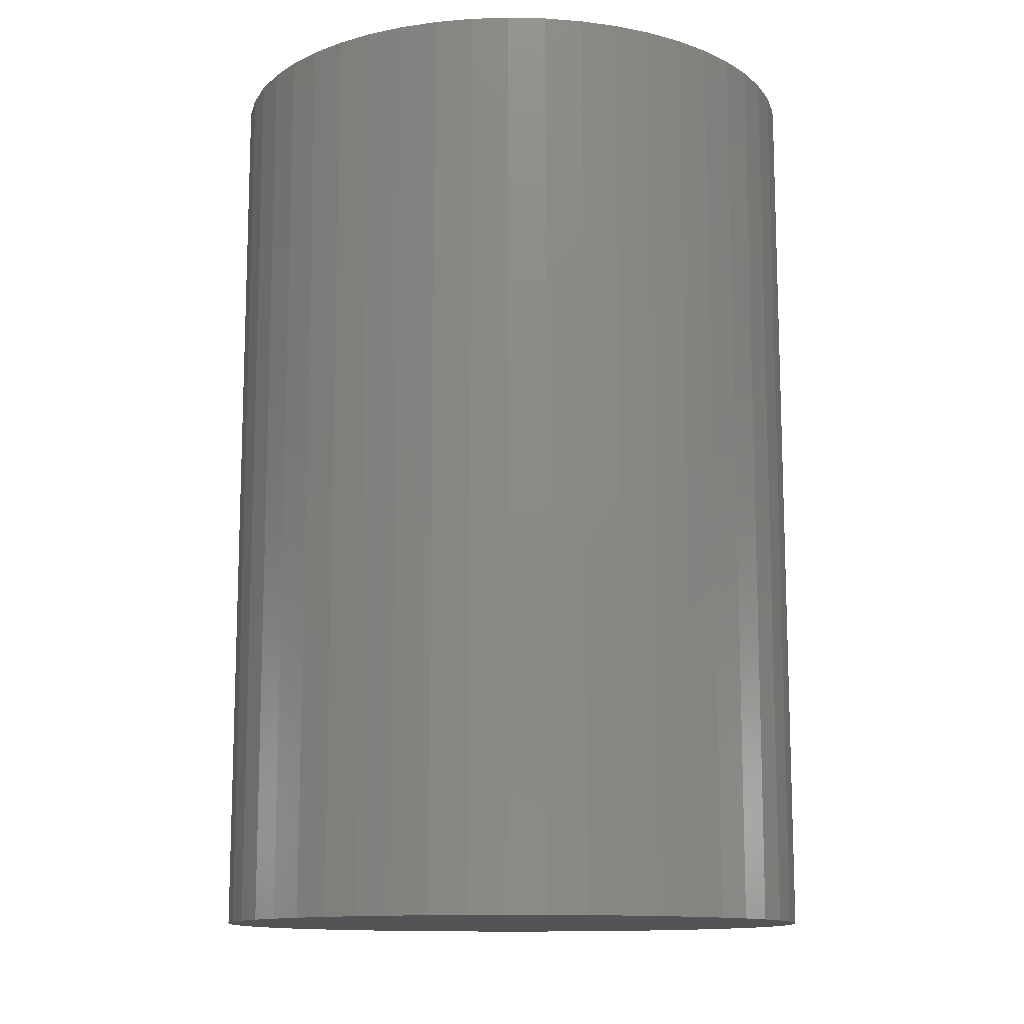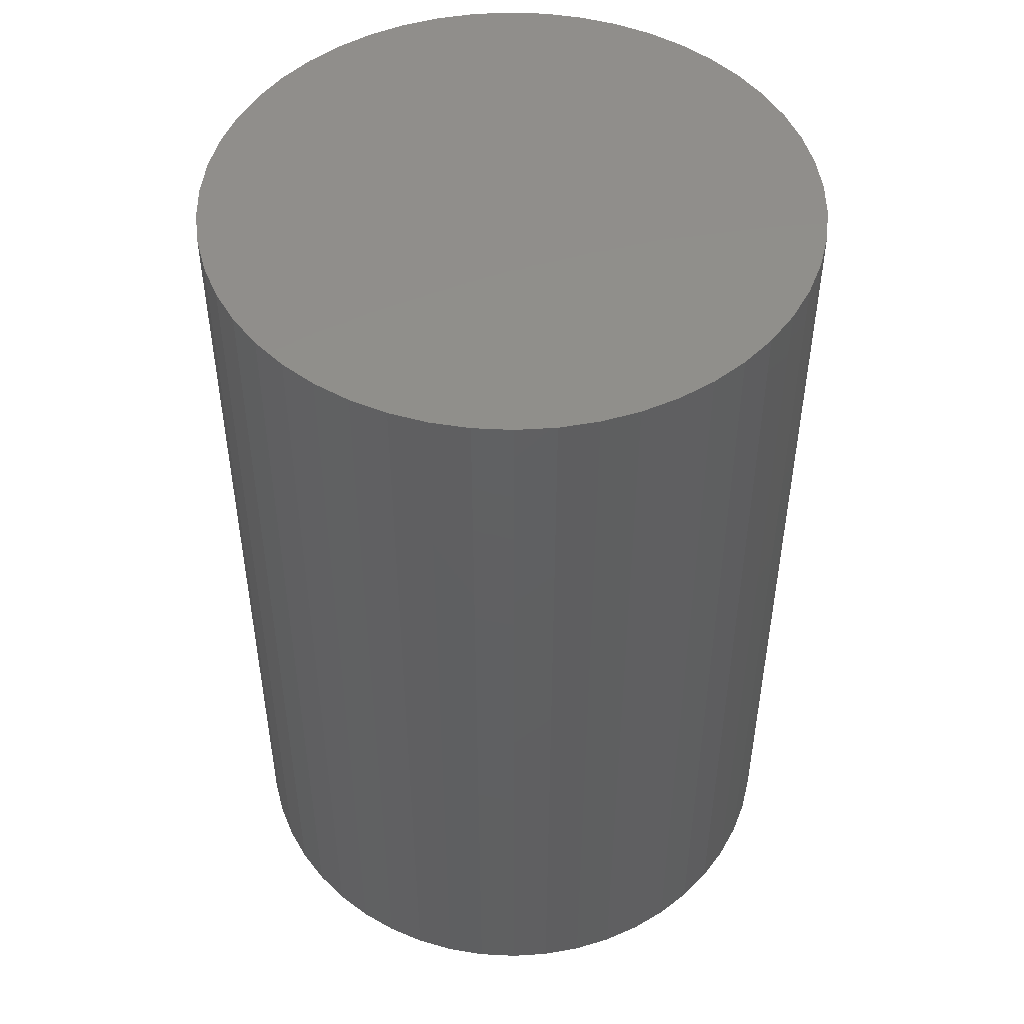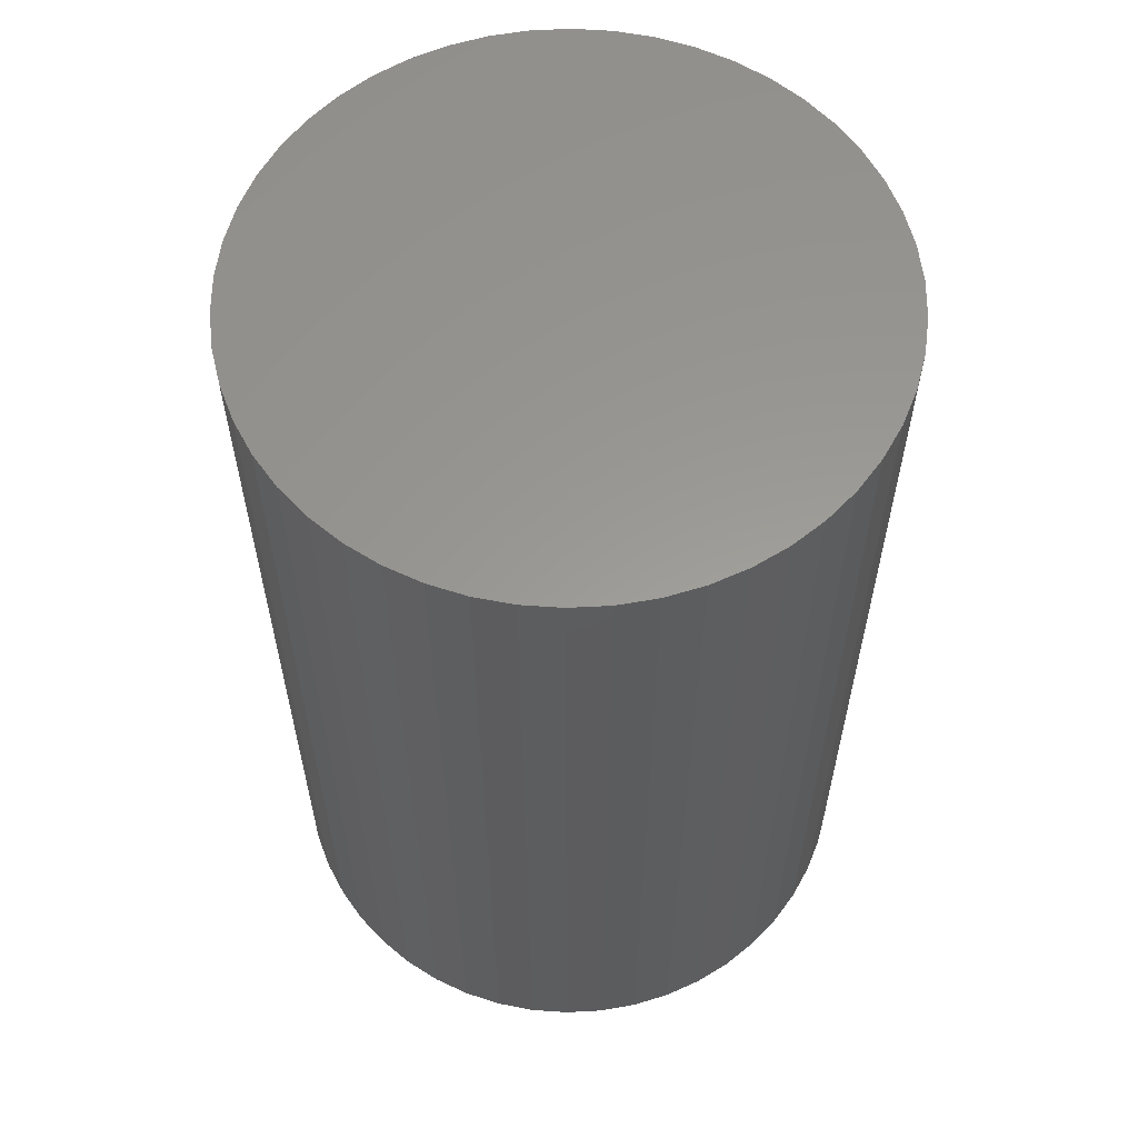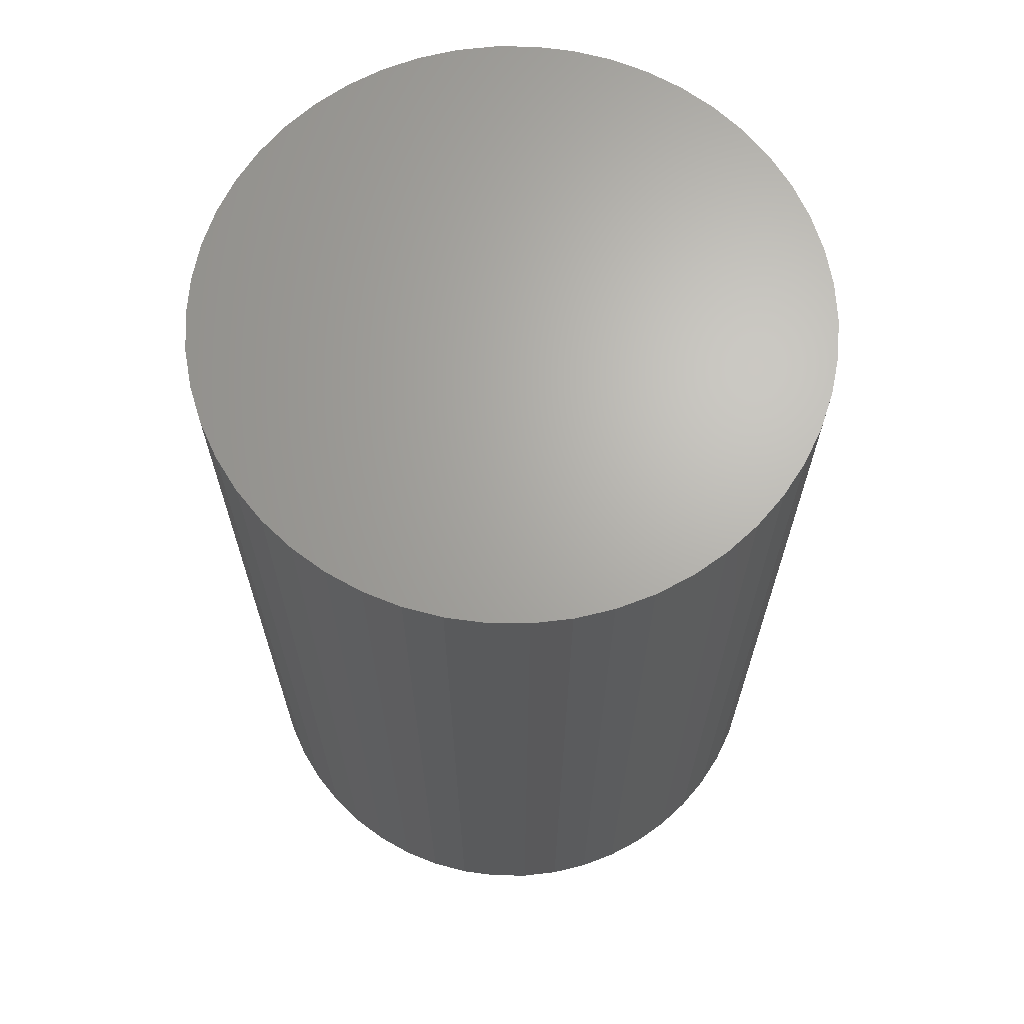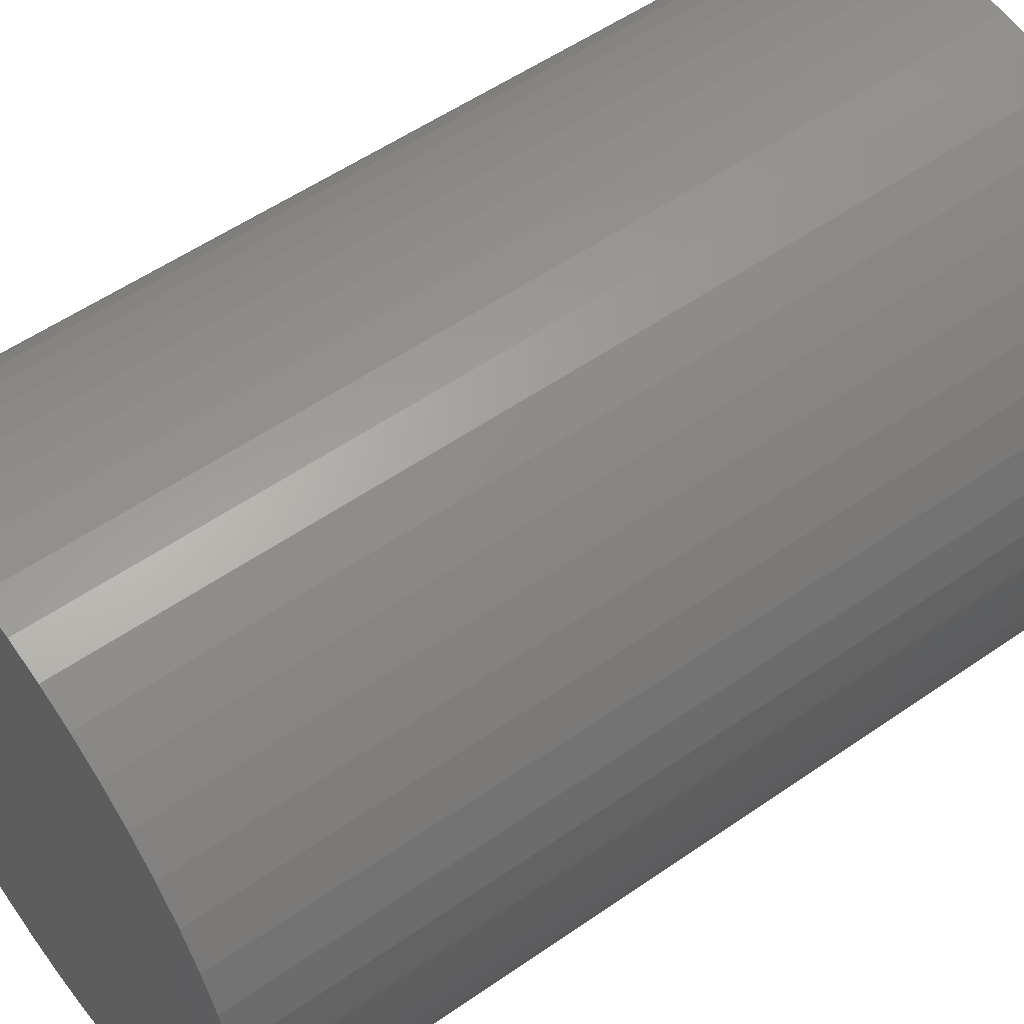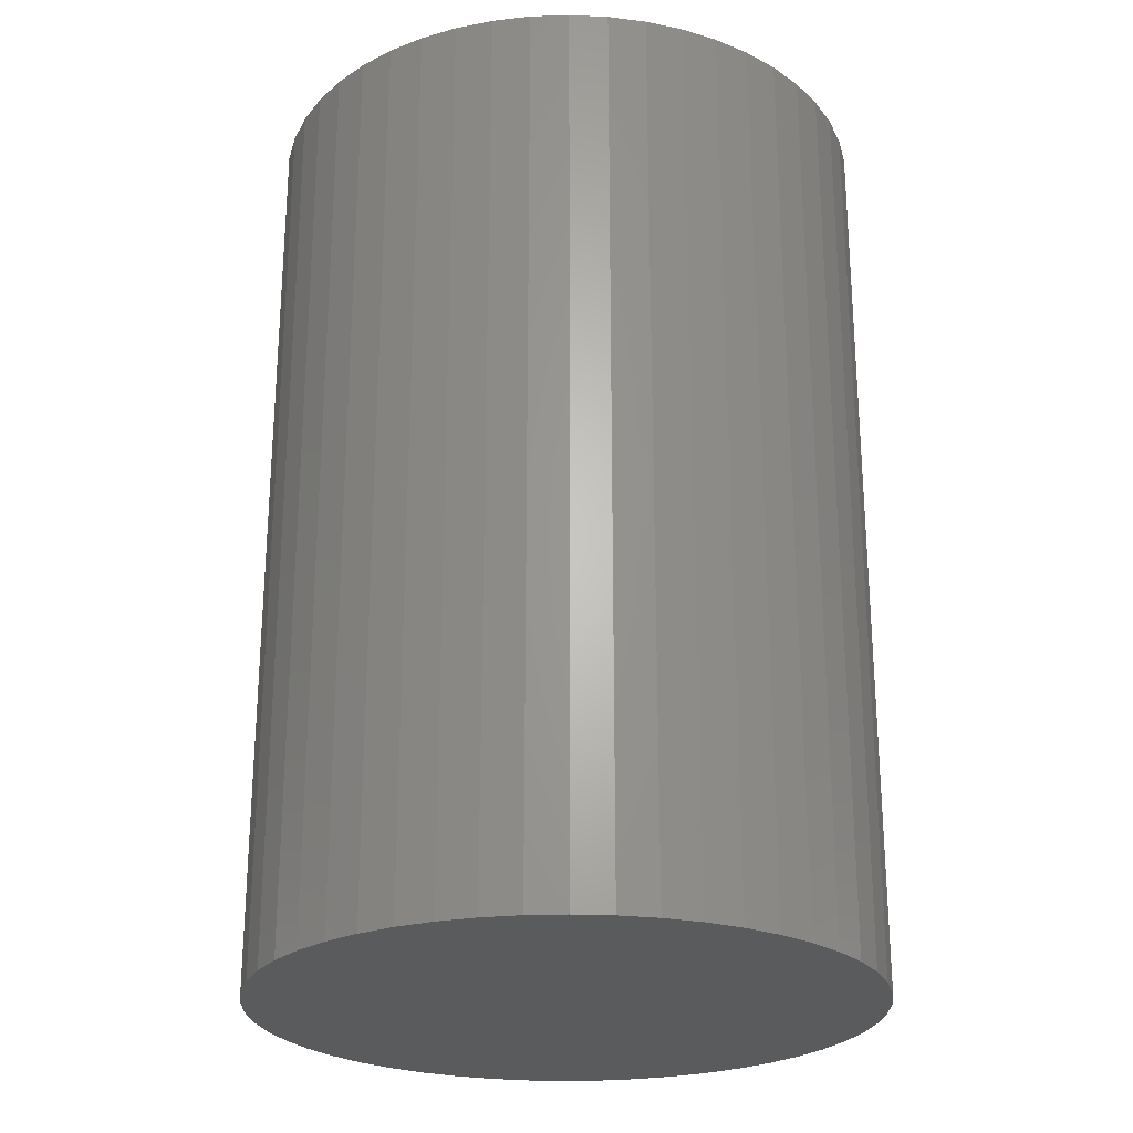
<metadata>
{"format":"stl","ext":"stl","renderer":"f3d","projection":"perspective","resolution":1024,"background":"white","views":[{"elev":-12.5,"azim":-89.3,"up":"+Z"},{"elev":48.8,"azim":161.6,"up":"+Z"},{"elev":59.5,"azim":-161.5,"up":"+Z"},{"elev":66.6,"azim":-143.4,"up":"+Z"},{"elev":54.3,"azim":53.5,"up":"+Y"},{"elev":-24.9,"azim":39.1,"up":"+Z"}]}
</metadata>
<code>
# stl→obj: 102 verts, 200 faces
v 1.524e+04 7620 2.286e+04
v 1.518e+04 8575 0
v 1.518e+04 8575 2.286e+04
v 1.5e+04 9515 0
v 1.5e+04 9515 2.286e+04
v 1.47e+04 1.043e+04 0
v 1.47e+04 1.043e+04 2.286e+04
v 1.43e+04 1.129e+04 0
v 1.43e+04 1.129e+04 2.286e+04
v 1.378e+04 1.21e+04 0
v 1.378e+04 1.21e+04 2.286e+04
v 1.317e+04 1.284e+04 0
v 1.317e+04 1.284e+04 2.286e+04
v 1.248e+04 1.349e+04 0
v 1.248e+04 1.349e+04 2.286e+04
v 1.17e+04 1.405e+04 0
v 1.17e+04 1.405e+04 2.286e+04
v 1.086e+04 1.451e+04 0
v 1.086e+04 1.451e+04 2.286e+04
v 9975 1.487e+04 0
v 9975 1.487e+04 2.286e+04
v 9048 1.511e+04 0
v 9048 1.511e+04 2.286e+04
v 8098 1.522e+04 0
v 8098 1.522e+04 2.286e+04
v 7142 1.522e+04 0
v 7142 1.522e+04 2.286e+04
v 6192 1.511e+04 0
v 6192 1.511e+04 2.286e+04
v 5265 1.487e+04 0
v 5265 1.487e+04 2.286e+04
v 4376 1.451e+04 0
v 4376 1.451e+04 2.286e+04
v 3537 1.405e+04 0
v 3537 1.405e+04 2.286e+04
v 2763 1.349e+04 0
v 2763 1.349e+04 2.286e+04
v 2065 1.284e+04 0
v 2065 1.284e+04 2.286e+04
v 1455 1.21e+04 0
v 1455 1.21e+04 2.286e+04
v 942.5 1.129e+04 0
v 942.5 1.129e+04 2.286e+04
v 535.1 1.043e+04 0
v 535.1 1.043e+04 2.286e+04
v 239.4 9515 0
v 239.4 9515 2.286e+04
v 60.09 8575 0
v 60.09 8575 2.286e+04
v 0 7620 0
v 0 7620 2.286e+04
v 60.09 6665 0
v 60.09 6665 2.286e+04
v 239.4 5725 0
v 239.4 5725 2.286e+04
v 535.1 4815 0
v 535.1 4815 2.286e+04
v 942.5 3949 0
v 942.5 3949 2.286e+04
v 1455 3141 0
v 1455 3141 2.286e+04
v 2065 2404 0
v 2065 2404 2.286e+04
v 2763 1749 0
v 2763 1749 2.286e+04
v 3537 1186 0
v 3537 1186 2.286e+04
v 4376 725.2 0
v 4376 725.2 2.286e+04
v 5265 372.9 0
v 5265 372.9 2.286e+04
v 6192 135 0
v 6192 135 2.286e+04
v 7142 15.04 0
v 7142 15.04 2.286e+04
v 8098 15.04 0
v 8098 15.04 2.286e+04
v 9048 135 0
v 9048 135 2.286e+04
v 9975 372.9 0
v 9975 372.9 2.286e+04
v 1.086e+04 725.2 0
v 1.086e+04 725.2 2.286e+04
v 1.17e+04 1186 0
v 1.17e+04 1186 2.286e+04
v 1.248e+04 1749 0
v 1.248e+04 1749 2.286e+04
v 1.317e+04 2404 0
v 1.317e+04 2404 2.286e+04
v 1.378e+04 3141 0
v 1.378e+04 3141 2.286e+04
v 1.43e+04 3949 0
v 1.43e+04 3949 2.286e+04
v 1.47e+04 4815 0
v 1.47e+04 4815 2.286e+04
v 1.5e+04 5725 0
v 1.5e+04 5725 2.286e+04
v 1.518e+04 6665 0
v 1.518e+04 6665 2.286e+04
v 1.524e+04 7620 0
v 7620 7620 0
v 7620 7620 2.286e+04
f 1 2 3
f 3 2 4
f 3 4 5
f 5 4 6
f 5 6 7
f 7 6 8
f 7 8 9
f 9 8 10
f 9 10 11
f 11 10 12
f 11 12 13
f 13 12 14
f 13 14 15
f 15 14 16
f 15 16 17
f 17 16 18
f 17 18 19
f 19 18 20
f 19 20 21
f 21 20 22
f 21 22 23
f 23 22 24
f 23 24 25
f 25 24 26
f 25 26 27
f 27 26 28
f 27 28 29
f 29 28 30
f 29 30 31
f 31 30 32
f 31 32 33
f 33 32 34
f 33 34 35
f 35 34 36
f 35 36 37
f 37 36 38
f 37 38 39
f 39 38 40
f 39 40 41
f 41 40 42
f 41 42 43
f 43 42 44
f 43 44 45
f 45 44 46
f 45 46 47
f 47 46 48
f 47 48 49
f 49 48 50
f 49 50 51
f 51 50 52
f 51 52 53
f 53 52 54
f 53 54 55
f 55 54 56
f 55 56 57
f 57 56 58
f 57 58 59
f 59 58 60
f 59 60 61
f 61 60 62
f 61 62 63
f 63 62 64
f 63 64 65
f 65 64 66
f 65 66 67
f 67 66 68
f 67 68 69
f 69 68 70
f 69 70 71
f 71 70 72
f 71 72 73
f 73 72 74
f 73 74 75
f 75 74 76
f 75 76 77
f 77 76 78
f 77 78 79
f 79 78 80
f 79 80 81
f 81 80 82
f 81 82 83
f 83 82 84
f 83 84 85
f 85 84 86
f 85 86 87
f 87 86 88
f 87 88 89
f 89 88 90
f 89 90 91
f 91 90 92
f 91 92 93
f 93 92 94
f 93 94 95
f 95 94 96
f 95 96 97
f 97 96 98
f 97 98 99
f 99 98 100
f 99 100 1
f 1 100 2
f 100 98 101
f 100 101 2
f 8 6 101
f 101 6 4
f 101 4 2
f 14 12 101
f 101 12 10
f 101 10 8
f 20 18 101
f 101 18 16
f 101 16 14
f 26 24 101
f 101 24 22
f 101 22 20
f 32 30 101
f 101 30 28
f 101 28 26
f 38 36 101
f 101 36 34
f 101 34 32
f 44 42 101
f 101 42 40
f 101 40 38
f 50 48 101
f 101 48 46
f 101 46 44
f 56 54 101
f 101 54 52
f 101 52 50
f 62 60 101
f 101 60 58
f 101 58 56
f 68 66 101
f 101 66 64
f 101 64 62
f 74 72 101
f 101 72 70
f 101 70 68
f 80 78 101
f 101 78 76
f 101 76 74
f 86 84 101
f 101 84 82
f 101 82 80
f 92 90 101
f 101 90 88
f 101 88 86
f 98 96 101
f 101 96 94
f 101 94 92
f 1 3 102
f 1 102 99
f 93 95 102
f 102 95 97
f 102 97 99
f 87 89 102
f 102 89 91
f 102 91 93
f 81 83 102
f 102 83 85
f 102 85 87
f 75 77 102
f 102 77 79
f 102 79 81
f 69 71 102
f 102 71 73
f 102 73 75
f 63 65 102
f 102 65 67
f 102 67 69
f 57 59 102
f 102 59 61
f 102 61 63
f 51 53 102
f 102 53 55
f 102 55 57
f 45 47 102
f 102 47 49
f 102 49 51
f 39 41 102
f 102 41 43
f 102 43 45
f 33 35 102
f 102 35 37
f 102 37 39
f 27 29 102
f 102 29 31
f 102 31 33
f 21 23 102
f 102 23 25
f 102 25 27
f 15 17 102
f 102 17 19
f 102 19 21
f 9 11 102
f 102 11 13
f 102 13 15
f 3 5 102
f 102 5 7
f 102 7 9

</code>
